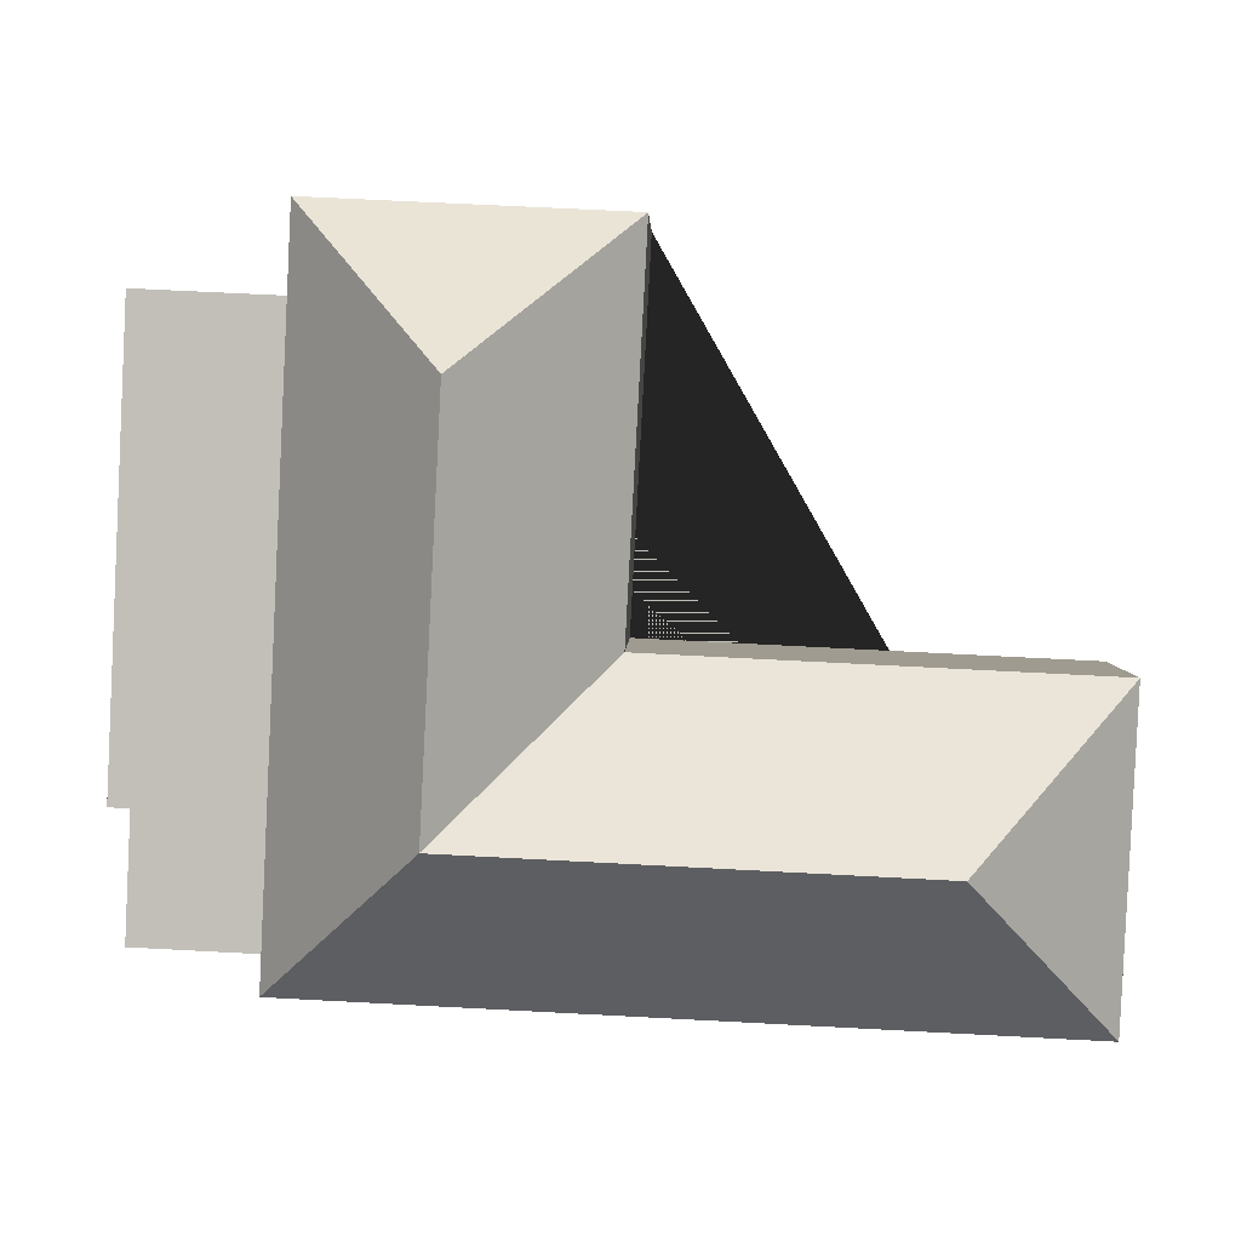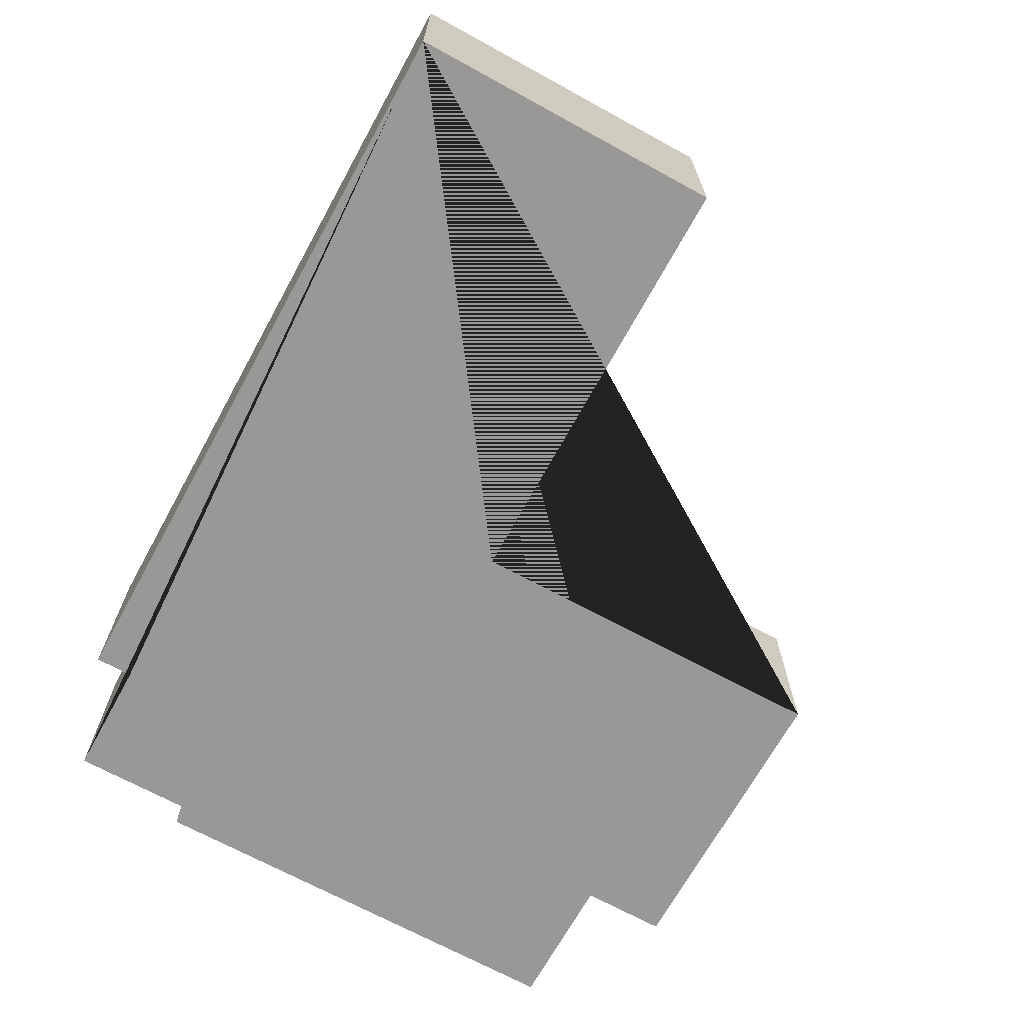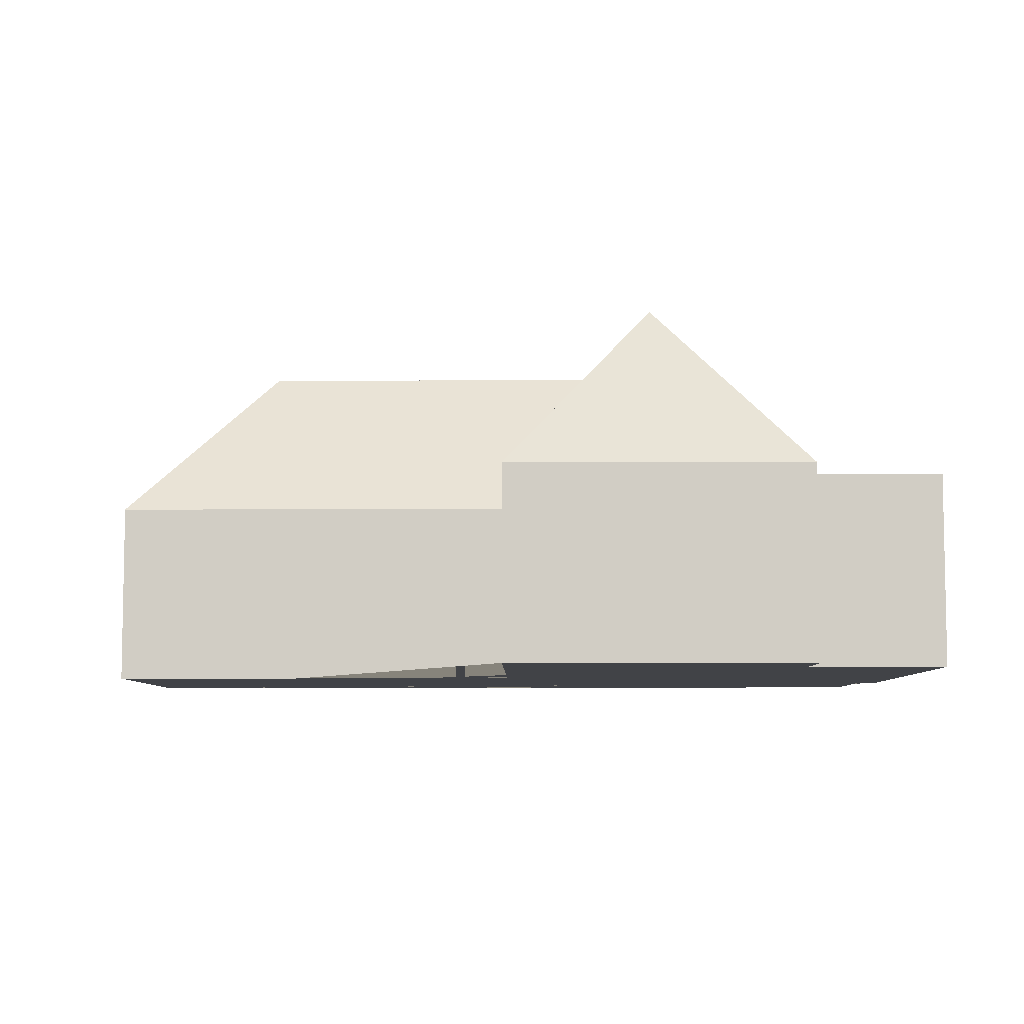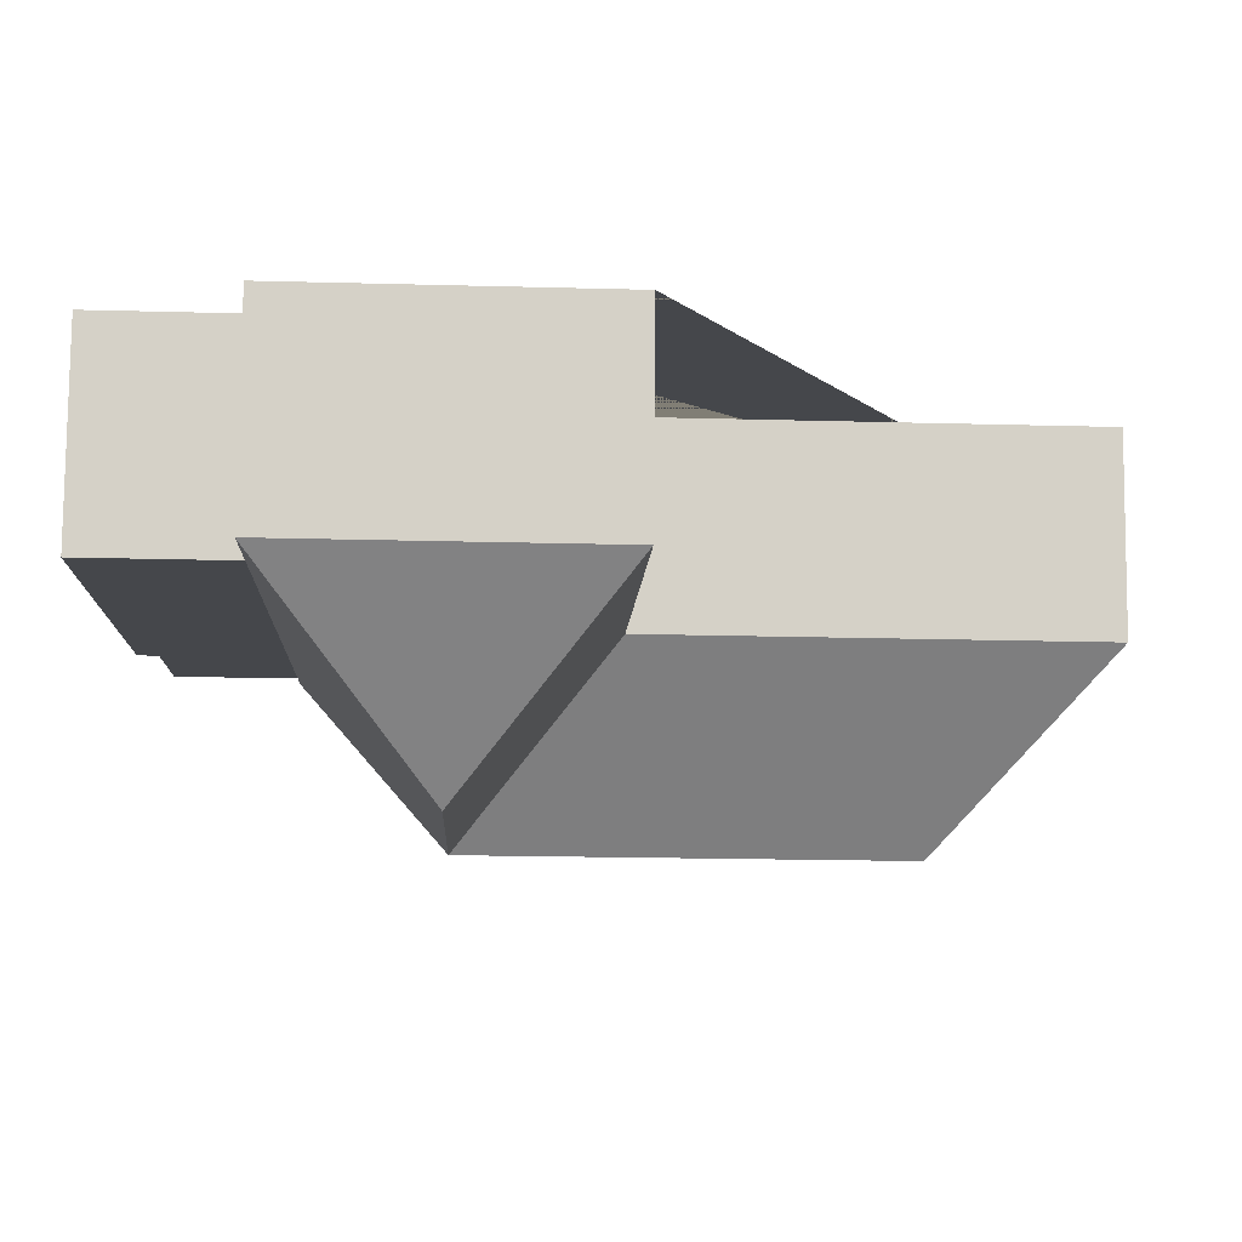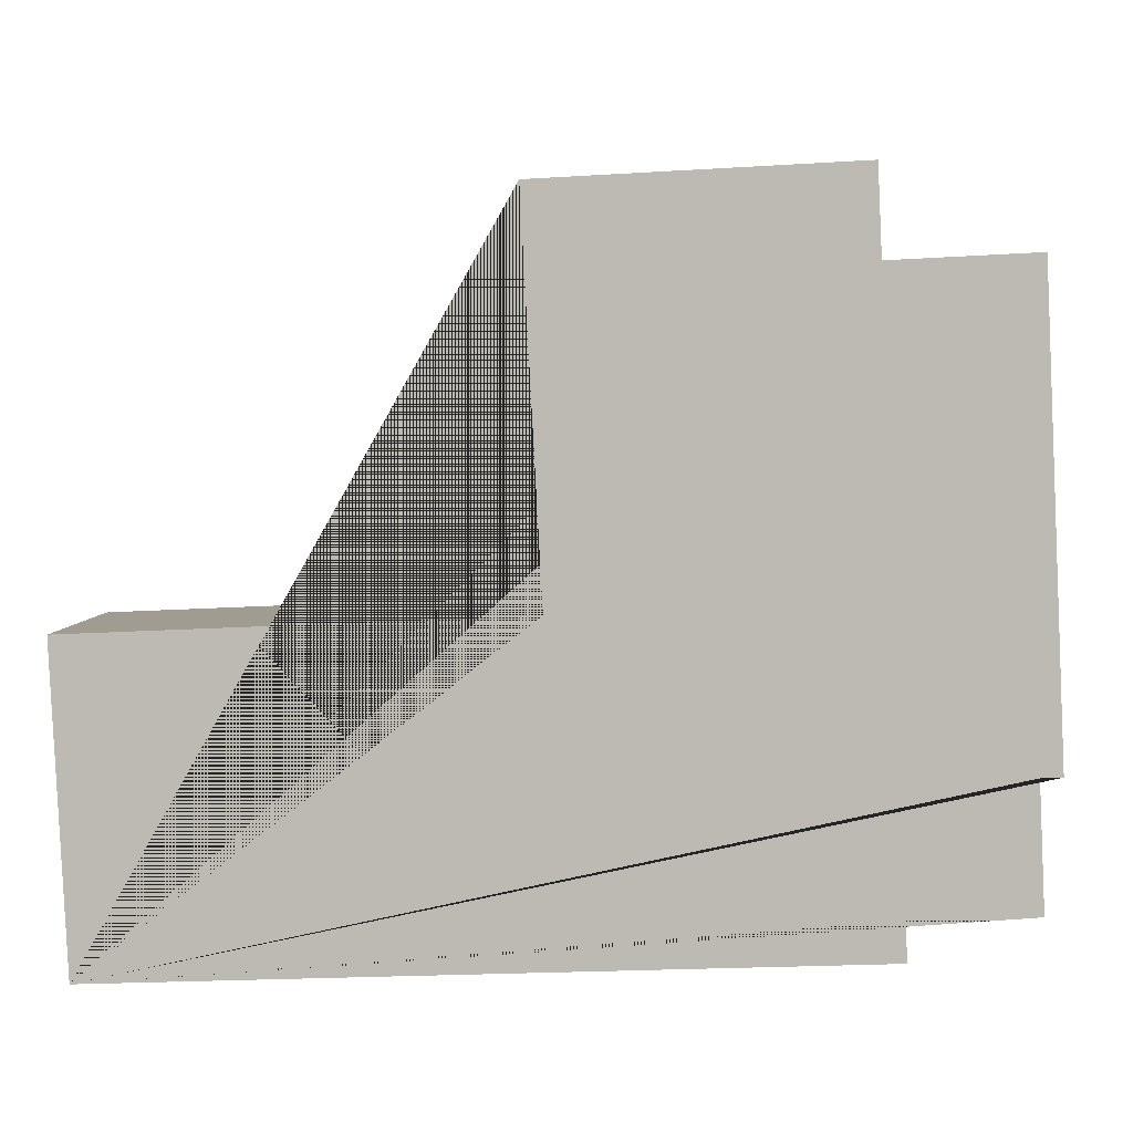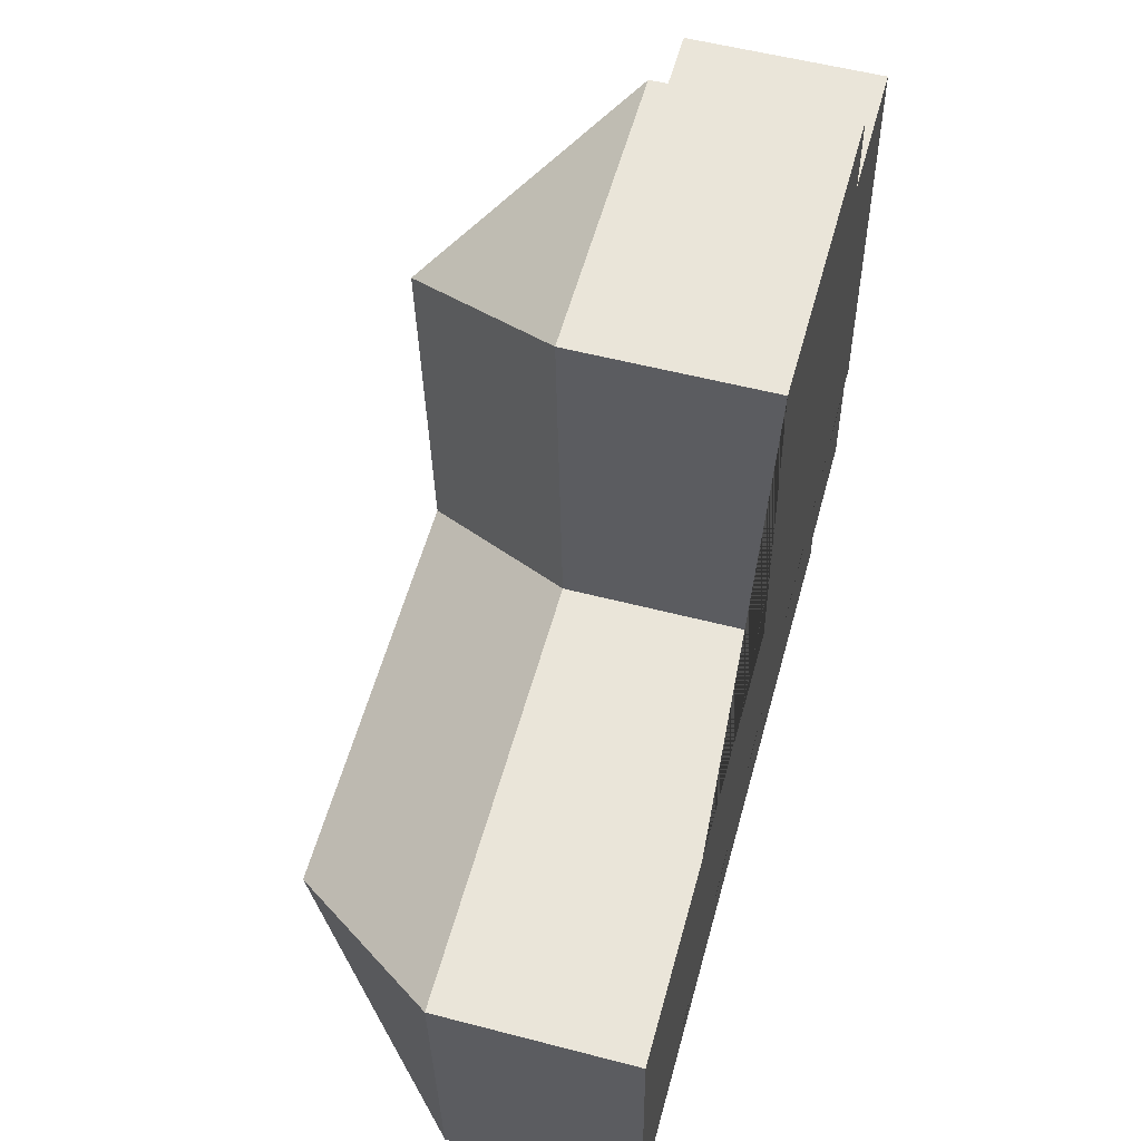
<metadata>
{"format":"obj","ext":"obj","renderer":"f3d","projection":"perspective","resolution":1024,"background":"white","views":[{"elev":3.3,"azim":-178.5,"up":"+Z"},{"elev":-68.7,"azim":-121.5,"up":"+Y"},{"elev":-6.9,"azim":-2.3,"up":"+Y"},{"elev":79.7,"azim":-179.5,"up":"+Z"},{"elev":4.8,"azim":5.1,"up":"+Z"},{"elev":54.9,"azim":-74.6,"up":"+Z"}]}
</metadata>
<code>
o CG10_500_033058_0010
v 22.93 75 -294.1
v 309.6 75 -280.5
v 308.9 75 -266
v 354.6 75 -263.8
v 352.4 75 -217.2
v 80.66 144.3 -229.8
v 360.2 75 -216.8
v 248.7 144.4 -221.8
v 17.18 75 -172.7
v 187.3 75 -164.6
v 241.3 145 -75.08
v 352 75 -44.35
v 298.6 75 -46.88
v 179.5 75 -19.86
v 297.1 75 -14.28
v 22.93 0 -294.1
v 309.6 0 -280.5
v 308.9 0 -266
v 354.6 0 -263.8
v 352.4 0 -217.2
v 360.2 0 -216.8
v 352 0 -44.35
v 298.6 0 -46.88
v 297.1 0 -14.28
v 179.5 0 -19.86
v 187.3 0 -164.6
v 17.18 0 -172.7
f 14 15 11
f 11 15 13 3 2 8
f 14 11 8 10
f 9 10 8 6
f 9 6 1
f 6 8 2 1
f 13 12 7 5 4 3
f 16 17 18 19 20 21 22 23 24 25 26 27
f 1 16 17 2
f 2 17 18 3
f 3 18 19 4
f 4 19 20 5
f 5 20 21 7
f 7 21 22 12
f 12 22 23 13
f 13 23 24 15
f 15 24 25 14
f 14 25 26 10
f 10 26 27 9
f 9 27 16 1

</code>
